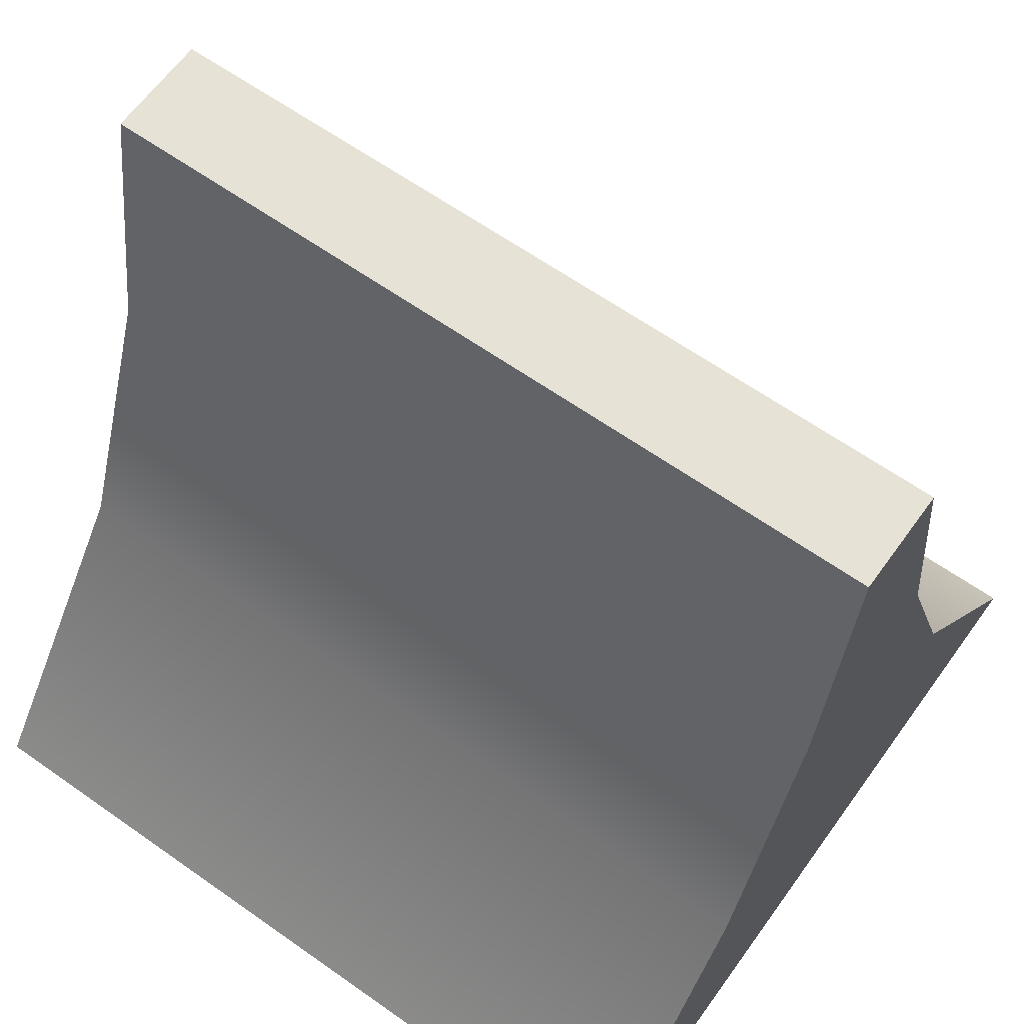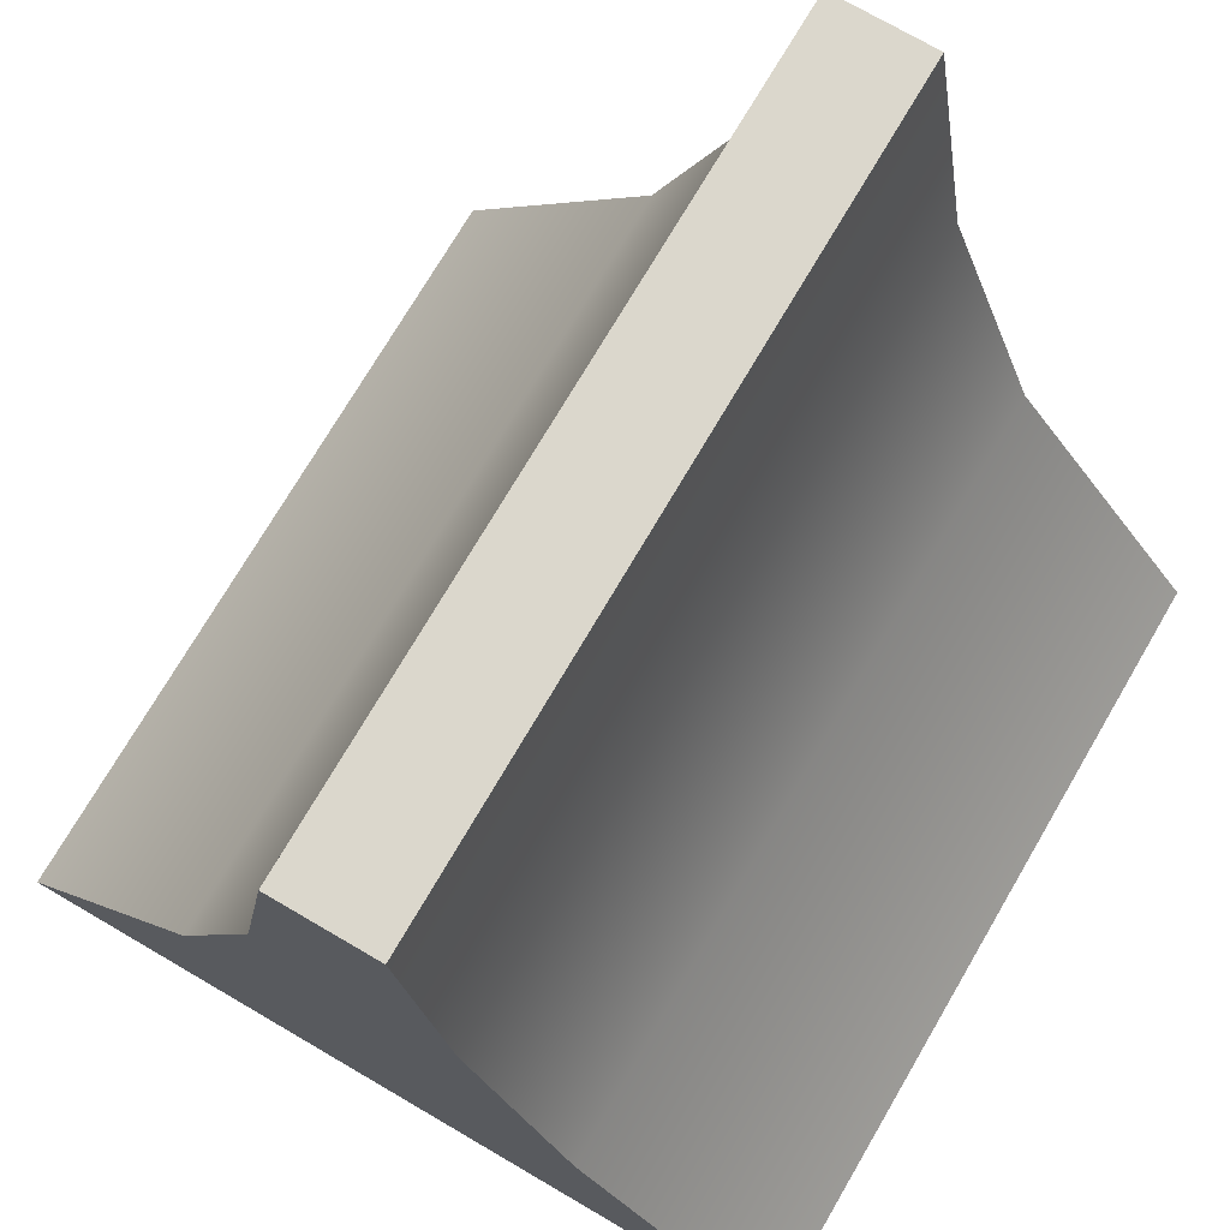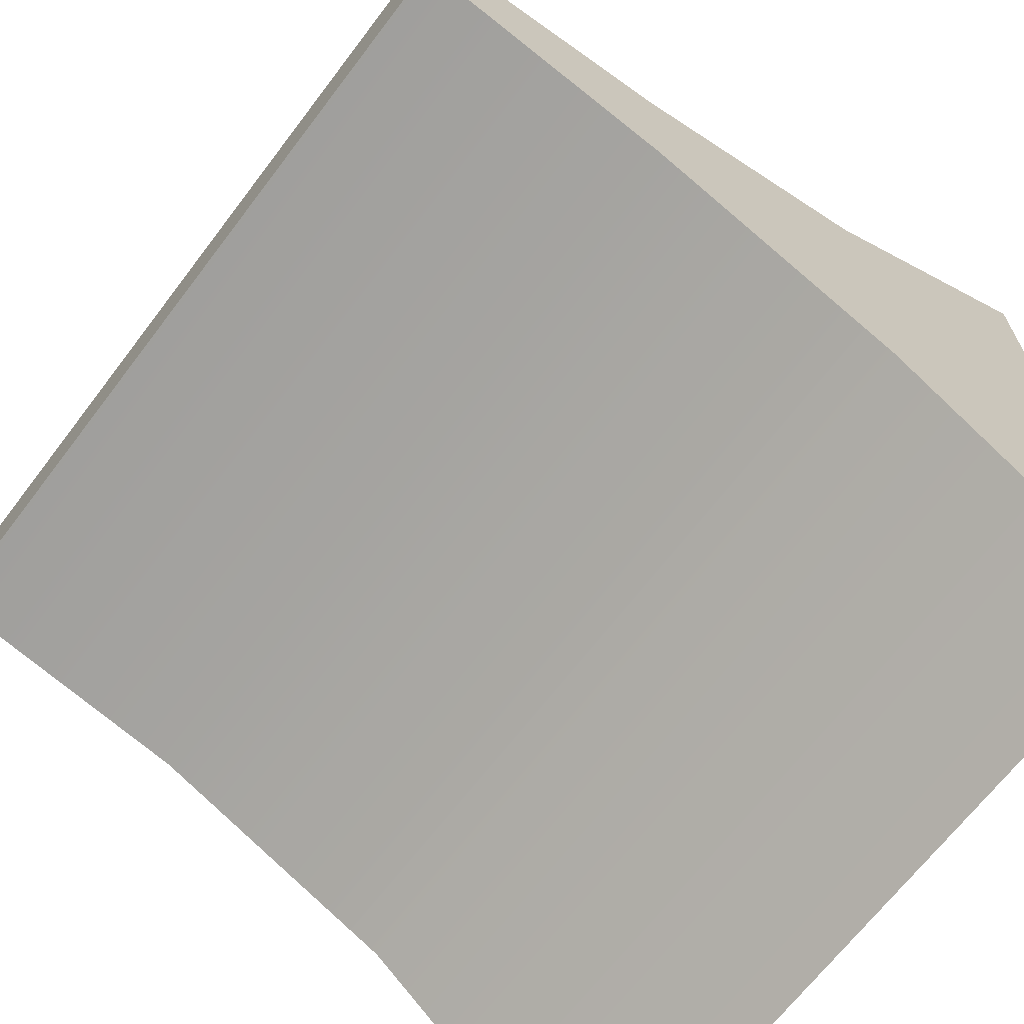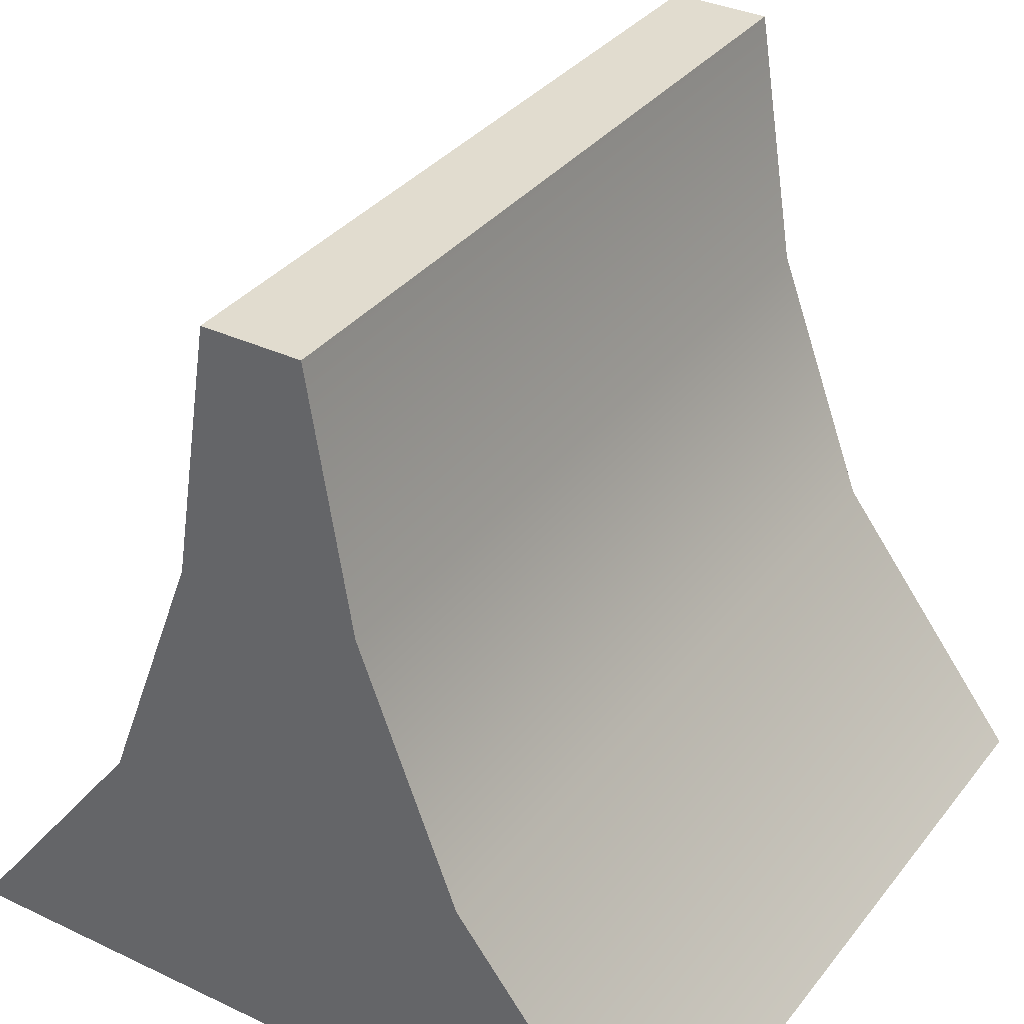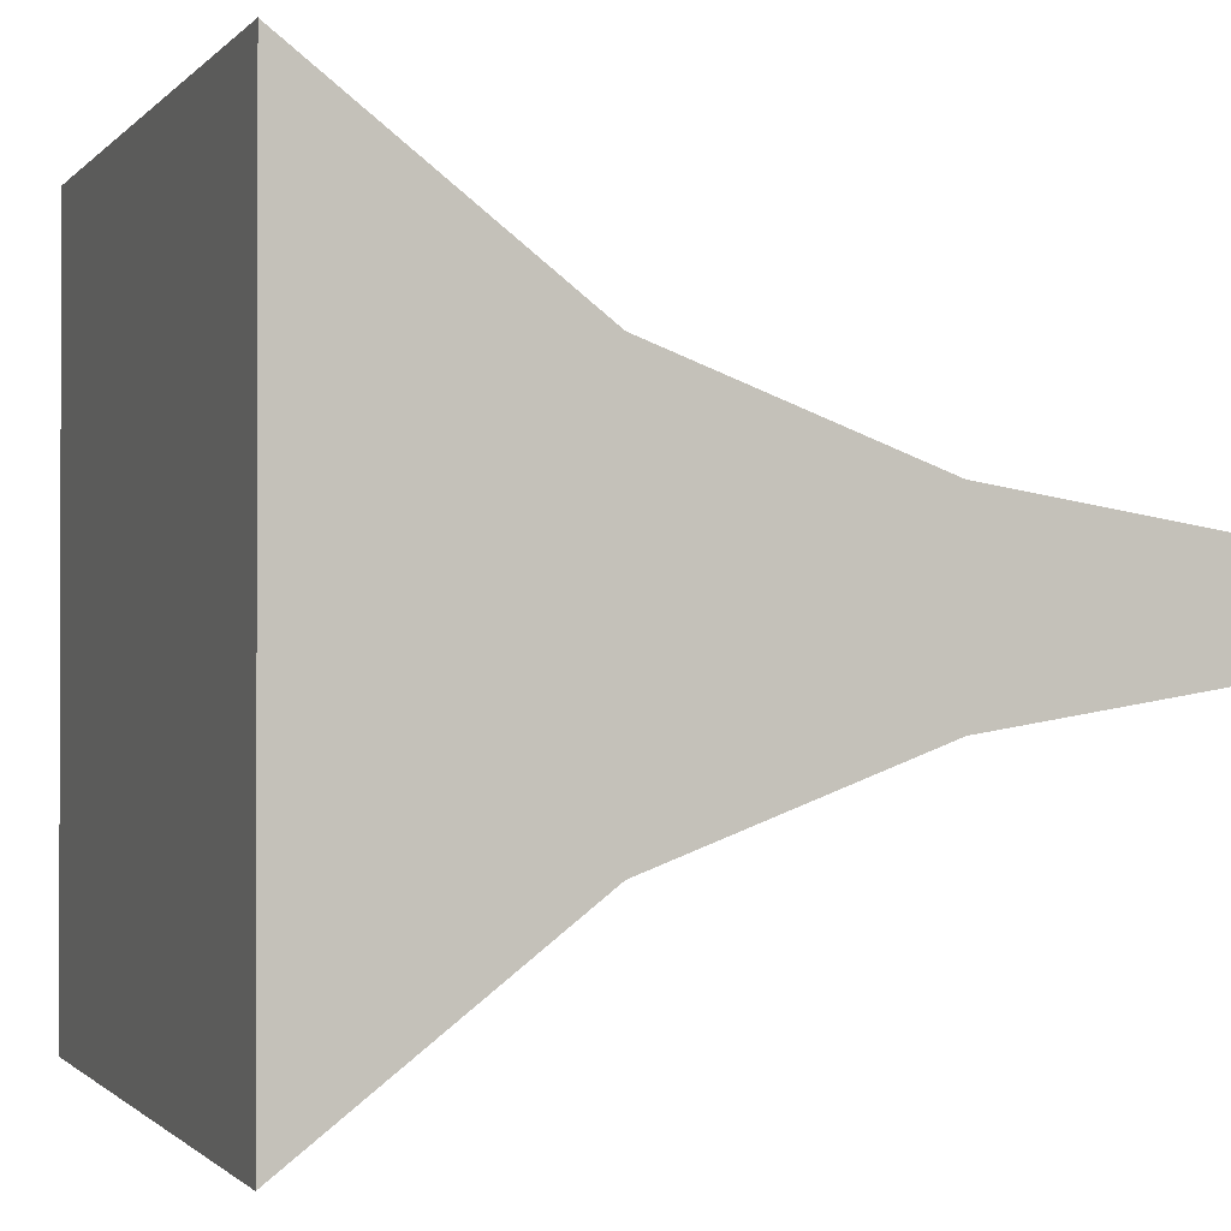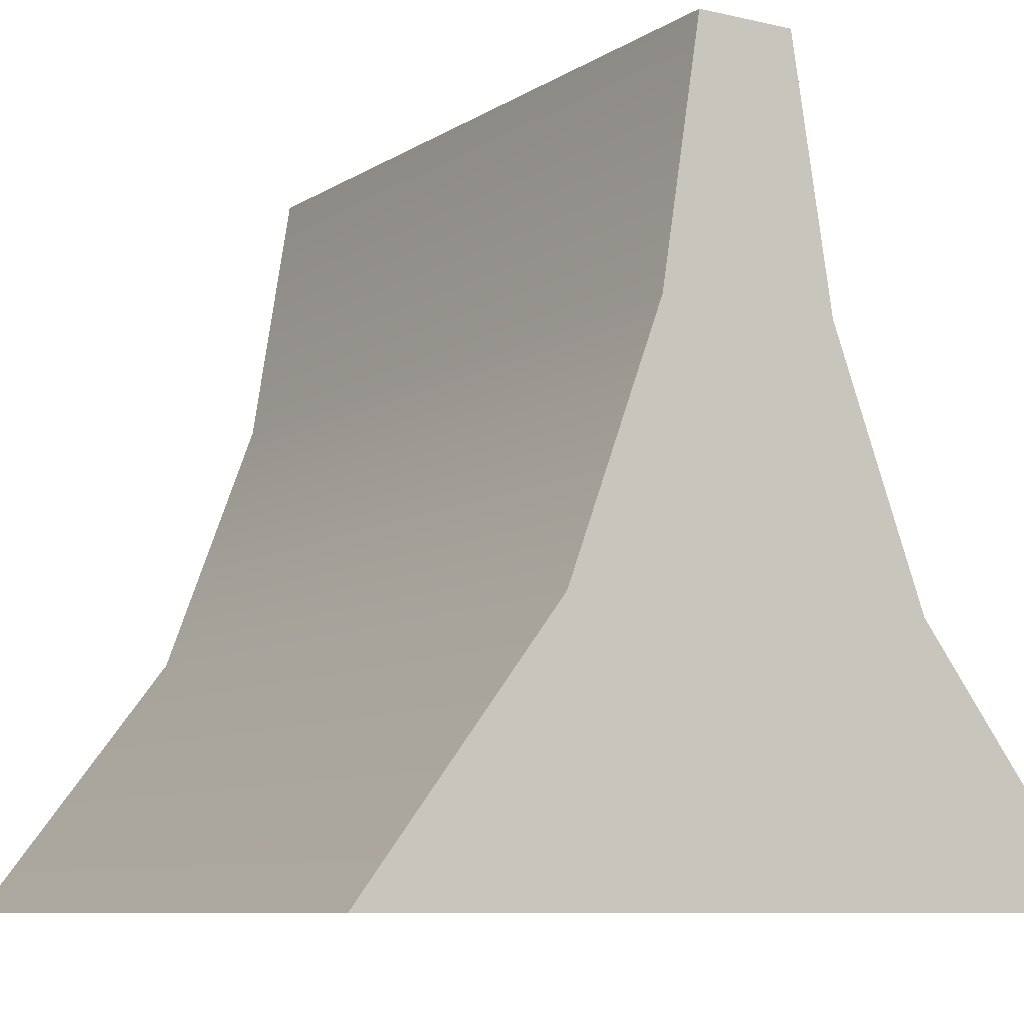
<metadata>
{"format":"obj","ext":"obj","renderer":"f3d","projection":"perspective","resolution":1024,"background":"white","views":[{"elev":62.9,"azim":-144.4,"up":"+Y"},{"elev":73.2,"azim":120.3,"up":"+Y"},{"elev":-67.2,"azim":-127.2,"up":"+Z"},{"elev":34.5,"azim":-57.6,"up":"+Y"},{"elev":-1.0,"azim":70.6,"up":"+Z"},{"elev":-8.6,"azim":-121.9,"up":"+Y"}]}
</metadata>
<code>
o Cube.003_Cube.000
v -1.957 1.726 0.7097
v -1.957 1.726 0.2373
v -1.957 1.059 -0.01326
v -1.957 1.059 0.9602
v -1.957 2.392 0.3446
v 0.04295 2.392 0.3446
v 0.04295 1.726 0.2373
v 0.04295 1.726 0.7097
v 0.04295 1.059 0.9602
v 0.04295 1.059 -0.01326
v 0.04295 2.392 0.6023
v -1.957 2.392 0.6023
v 0.04295 0.3923 1.473
v 0.04295 0.3923 -0.5265
v -1.957 0.3923 -0.5265
v -1.957 0.3923 1.473
f 1 2 3 4
f 2 5 6 7
f 7 8 9 10
f 8 11 12 1
f 10 9 13 14
f 15 14 13 16
f 7 6 11 8
f 4 3 15 16
f 1 12 5 2
f 13 9 4 16
f 9 8 1 4
f 15 3 10 14
f 3 2 7 10
f 6 5 12 11

</code>
